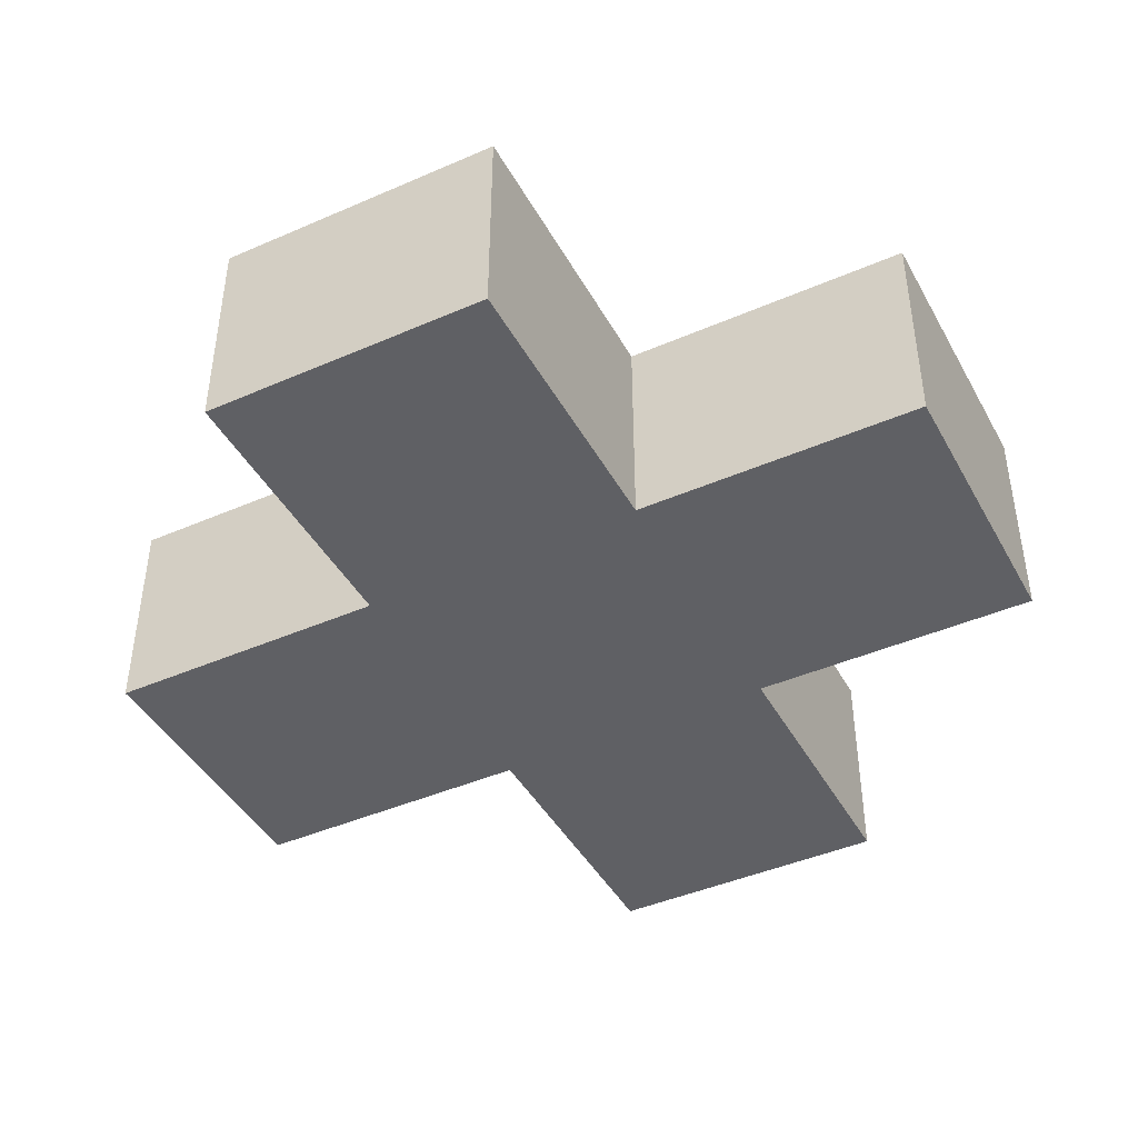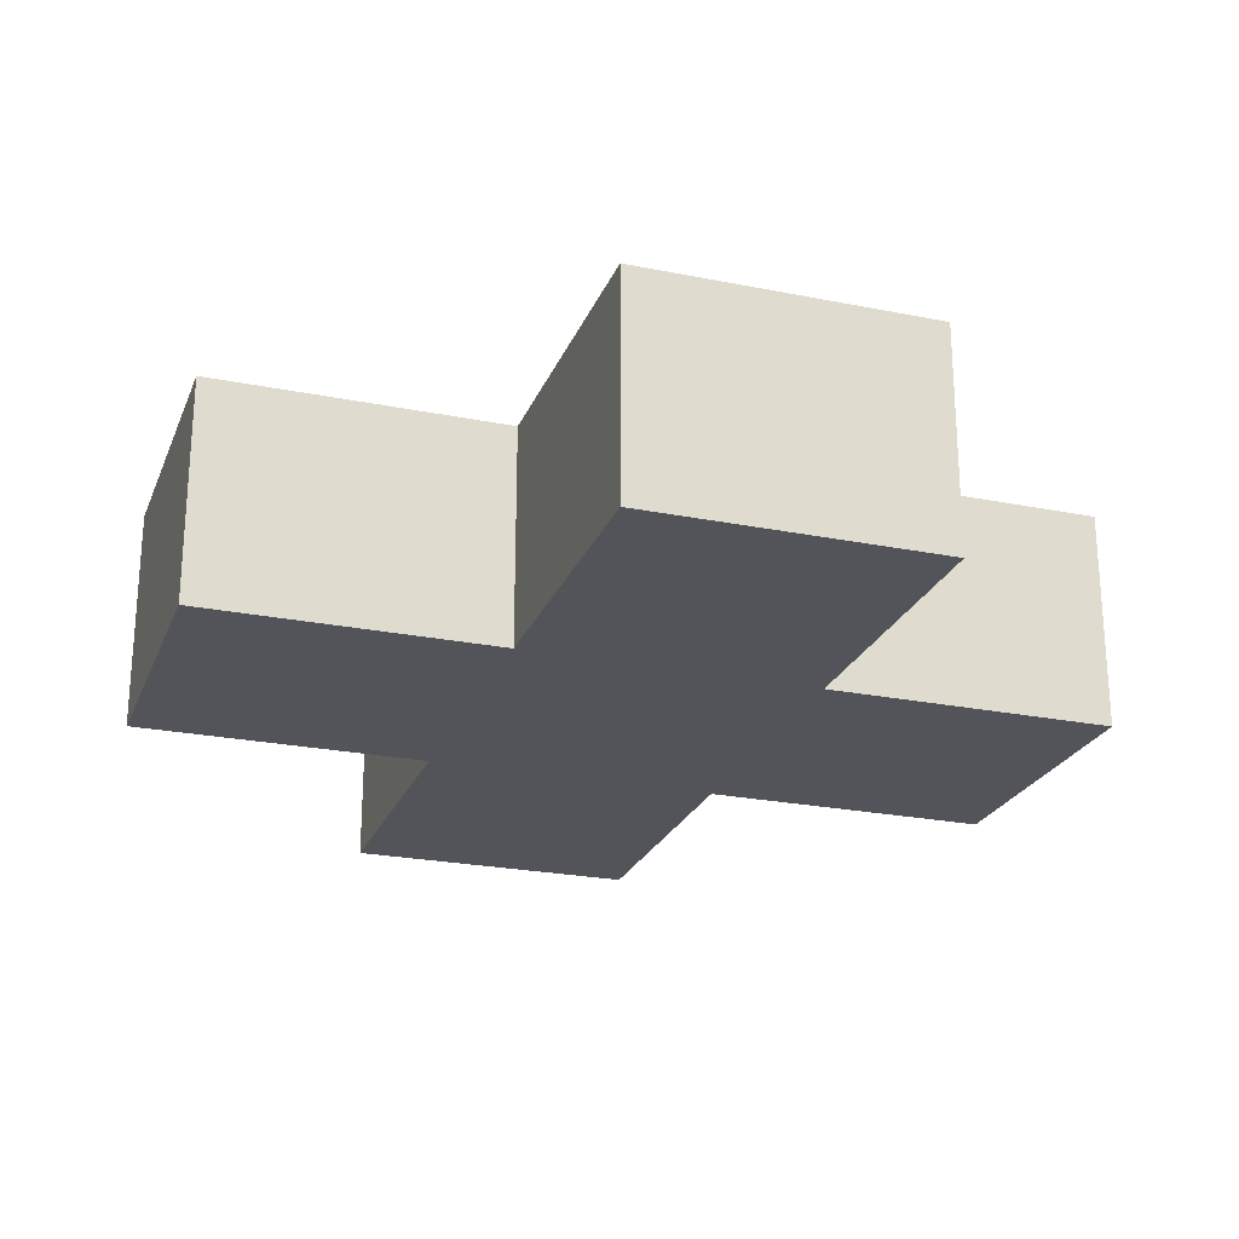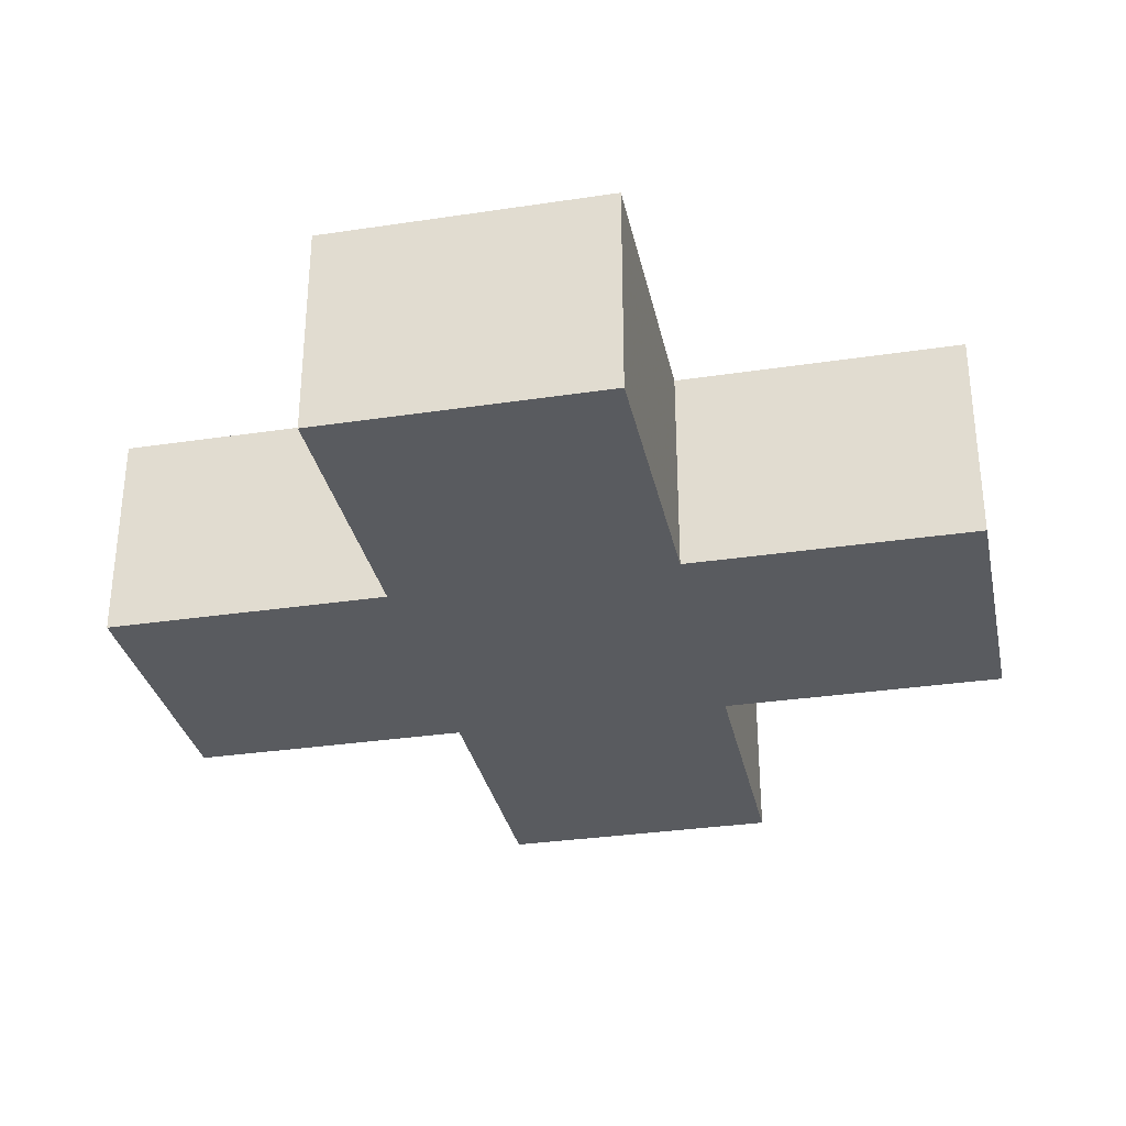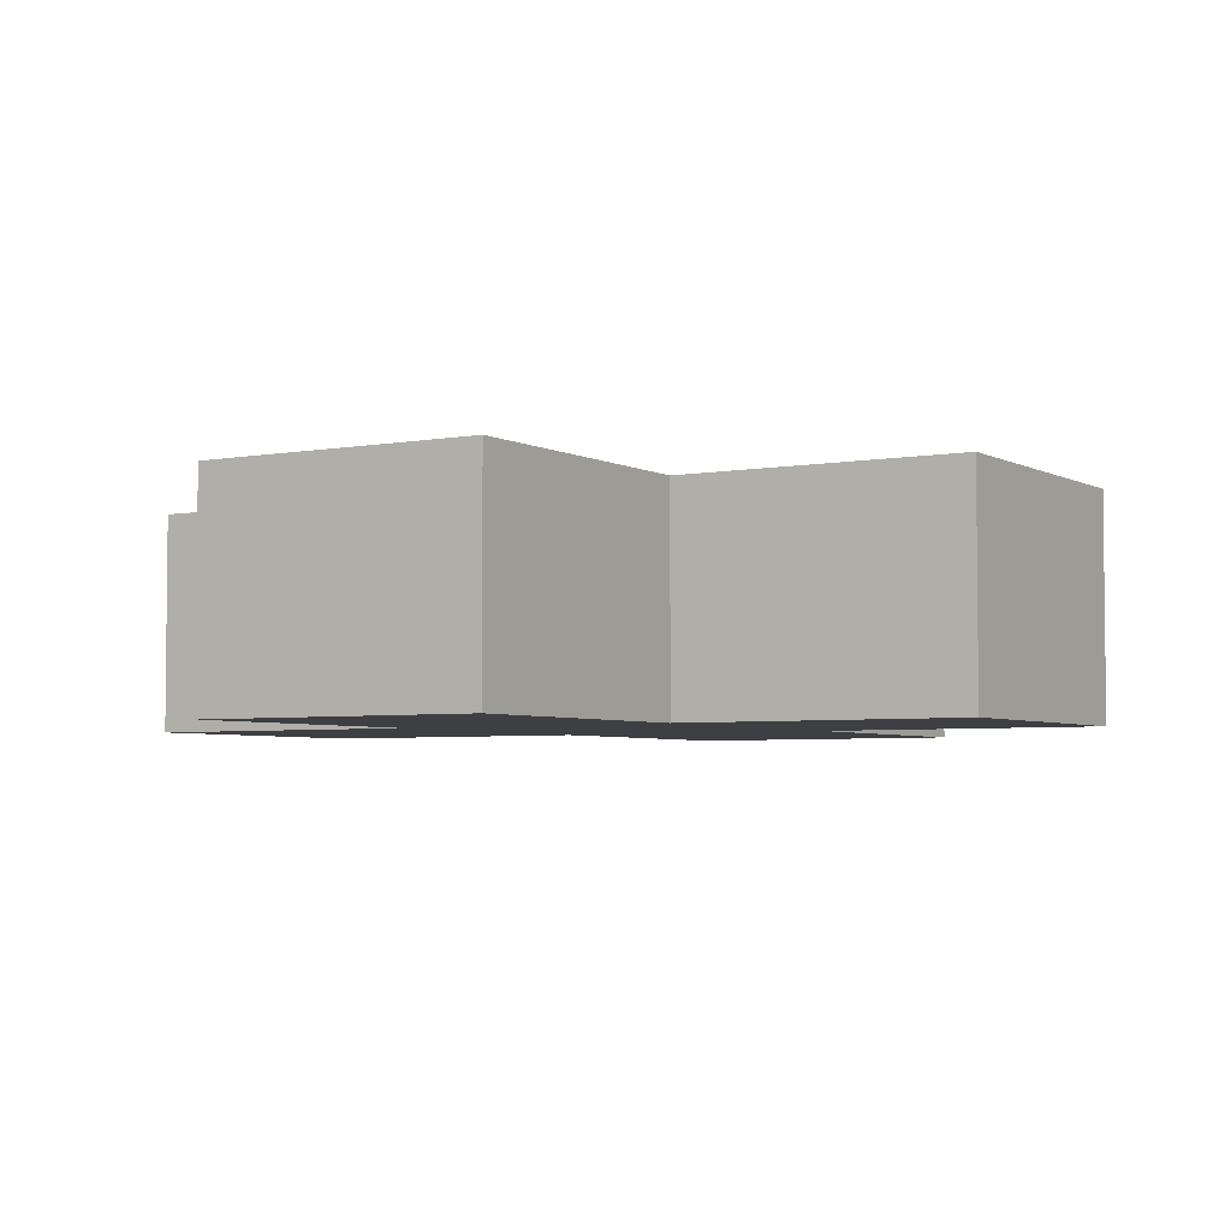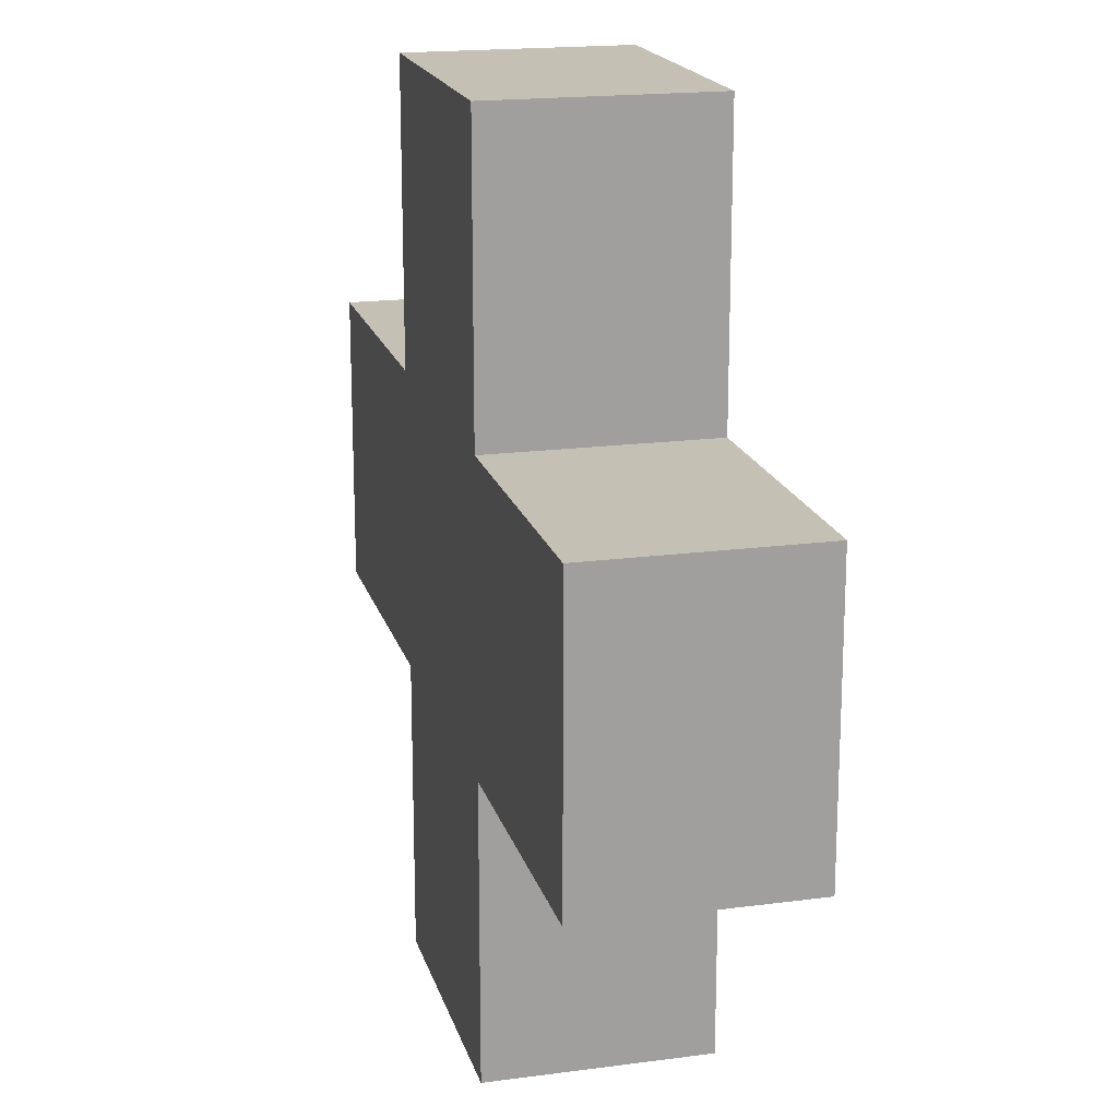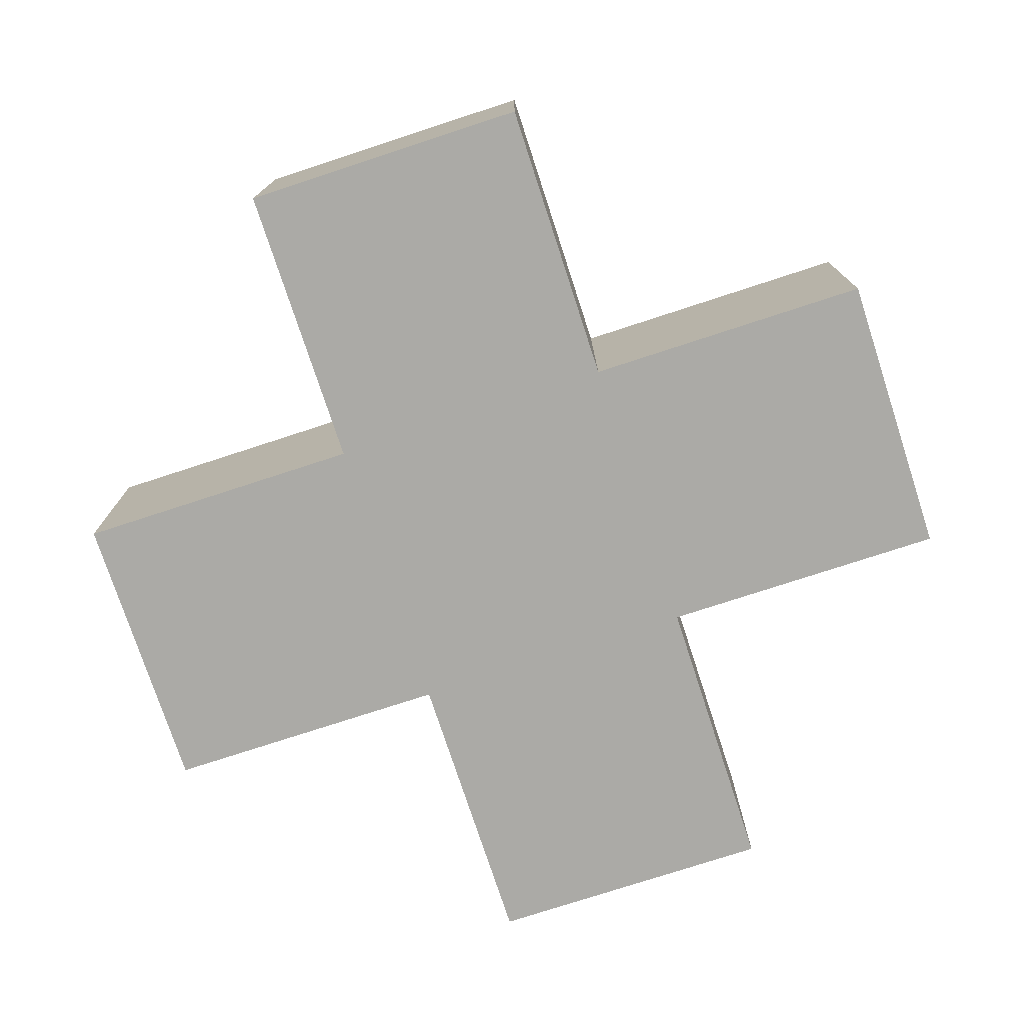
<metadata>
{"format":"obj","ext":"obj","renderer":"f3d","projection":"perspective","resolution":1024,"background":"white","views":[{"elev":-43.4,"azim":27.2,"up":"+Y"},{"elev":-23.9,"azim":-18.5,"up":"+Y"},{"elev":-32.0,"azim":101.9,"up":"+Y"},{"elev":-4.2,"azim":121.5,"up":"+Y"},{"elev":18.3,"azim":-104.4,"up":"+Z"},{"elev":-75.8,"azim":-161.9,"up":"+Y"}]}
</metadata>
<code>
v 0.1667 -0.125 -0.5
v 0.1667 -0.125 0.5
v -0.1667 -0.125 -0.5
v 0.1667 -0.125 0.5
v -0.1667 -0.125 0.5
v -0.1667 -0.125 -0.5
v -0.1667 -0.125 -0.1667
v -0.1667 -0.125 0.1667
v -0.5 -0.125 -0.1667
v -0.1667 -0.125 0.1667
v -0.5 -0.125 0.1667
v -0.5 -0.125 -0.1667
v 0.5 -0.125 -0.1667
v 0.5 -0.125 0.1667
v 0.1667 -0.125 -0.1667
v 0.5 -0.125 0.1667
v 0.1667 -0.125 0.1667
v 0.1667 -0.125 -0.1667
v 0.1667 0.125 -0.5
v -0.1667 0.125 -0.5
v 0.1667 0.125 0.5
v 0.1667 0.125 0.5
v -0.1667 0.125 -0.5
v -0.1667 0.125 0.5
v -0.1667 0.125 -0.1667
v -0.5 0.125 -0.1667
v -0.1667 0.125 0.1667
v -0.1667 0.125 0.1667
v -0.5 0.125 -0.1667
v -0.5 0.125 0.1667
v 0.5 0.125 -0.1667
v 0.1667 0.125 -0.1667
v 0.5 0.125 0.1667
v 0.5 0.125 0.1667
v 0.1667 0.125 -0.1667
v 0.1667 0.125 0.1667
v -0.5 0.125 -0.1667
v -0.5 -0.125 -0.1667
v -0.5 0.125 0.1667
v -0.5 0.125 0.1667
v -0.5 -0.125 -0.1667
v -0.5 -0.125 0.1667
v 0.5 0.125 -0.1667
v 0.5 0.125 0.1667
v 0.5 -0.125 -0.1667
v 0.5 0.125 0.1667
v 0.5 -0.125 0.1667
v 0.5 -0.125 -0.1667
v 0.1667 -0.125 0.5
v 0.1667 0.125 0.5
v -0.1667 -0.125 0.5
v 0.1667 0.125 0.5
v -0.1667 0.125 0.5
v -0.1667 -0.125 0.5
v 0.1667 -0.125 -0.5
v -0.1667 -0.125 -0.5
v 0.1667 0.125 -0.5
v 0.1667 0.125 -0.5
v -0.1667 -0.125 -0.5
v -0.1667 0.125 -0.5
v -0.1667 -0.125 -0.1667
v -0.5 -0.125 -0.1667
v -0.1667 0.125 -0.1667
v -0.1667 0.125 -0.1667
v -0.5 -0.125 -0.1667
v -0.5 0.125 -0.1667
v -0.1667 -0.125 0.1667
v -0.1667 0.125 0.1667
v -0.5 -0.125 0.1667
v -0.1667 0.125 0.1667
v -0.5 0.125 0.1667
v -0.5 -0.125 0.1667
v 0.5 -0.125 -0.1667
v 0.1667 -0.125 -0.1667
v 0.5 0.125 -0.1667
v 0.5 0.125 -0.1667
v 0.1667 -0.125 -0.1667
v 0.1667 0.125 -0.1667
v 0.5 -0.125 0.1667
v 0.5 0.125 0.1667
v 0.1667 -0.125 0.1667
v 0.5 0.125 0.1667
v 0.1667 0.125 0.1667
v 0.1667 -0.125 0.1667
v -0.1667 0.125 -0.5
v -0.1667 -0.125 -0.5
v -0.1667 0.125 -0.1667
v -0.1667 0.125 -0.1667
v -0.1667 -0.125 -0.5
v -0.1667 -0.125 -0.1667
v -0.1667 0.125 0.1667
v -0.1667 -0.125 0.1667
v -0.1667 0.125 0.5
v -0.1667 0.125 0.5
v -0.1667 -0.125 0.1667
v -0.1667 -0.125 0.5
v 0.1667 0.125 -0.5
v 0.1667 0.125 -0.1667
v 0.1667 -0.125 -0.5
v 0.1667 0.125 -0.1667
v 0.1667 -0.125 -0.1667
v 0.1667 -0.125 -0.5
v 0.1667 0.125 0.1667
v 0.1667 0.125 0.5
v 0.1667 -0.125 0.1667
v 0.1667 0.125 0.5
v 0.1667 -0.125 0.5
v 0.1667 -0.125 0.1667
f 1 2 3
f 4 5 6
f 7 8 9
f 10 11 12
f 13 14 15
f 16 17 18
f 19 20 21
f 22 23 24
f 25 26 27
f 28 29 30
f 31 32 33
f 34 35 36
f 37 38 39
f 40 41 42
f 43 44 45
f 46 47 48
f 49 50 51
f 52 53 54
f 55 56 57
f 58 59 60
f 61 62 63
f 64 65 66
f 67 68 69
f 70 71 72
f 73 74 75
f 76 77 78
f 79 80 81
f 82 83 84
f 85 86 87
f 88 89 90
f 91 92 93
f 94 95 96
f 97 98 99
f 100 101 102
f 103 104 105
f 106 107 108

</code>
